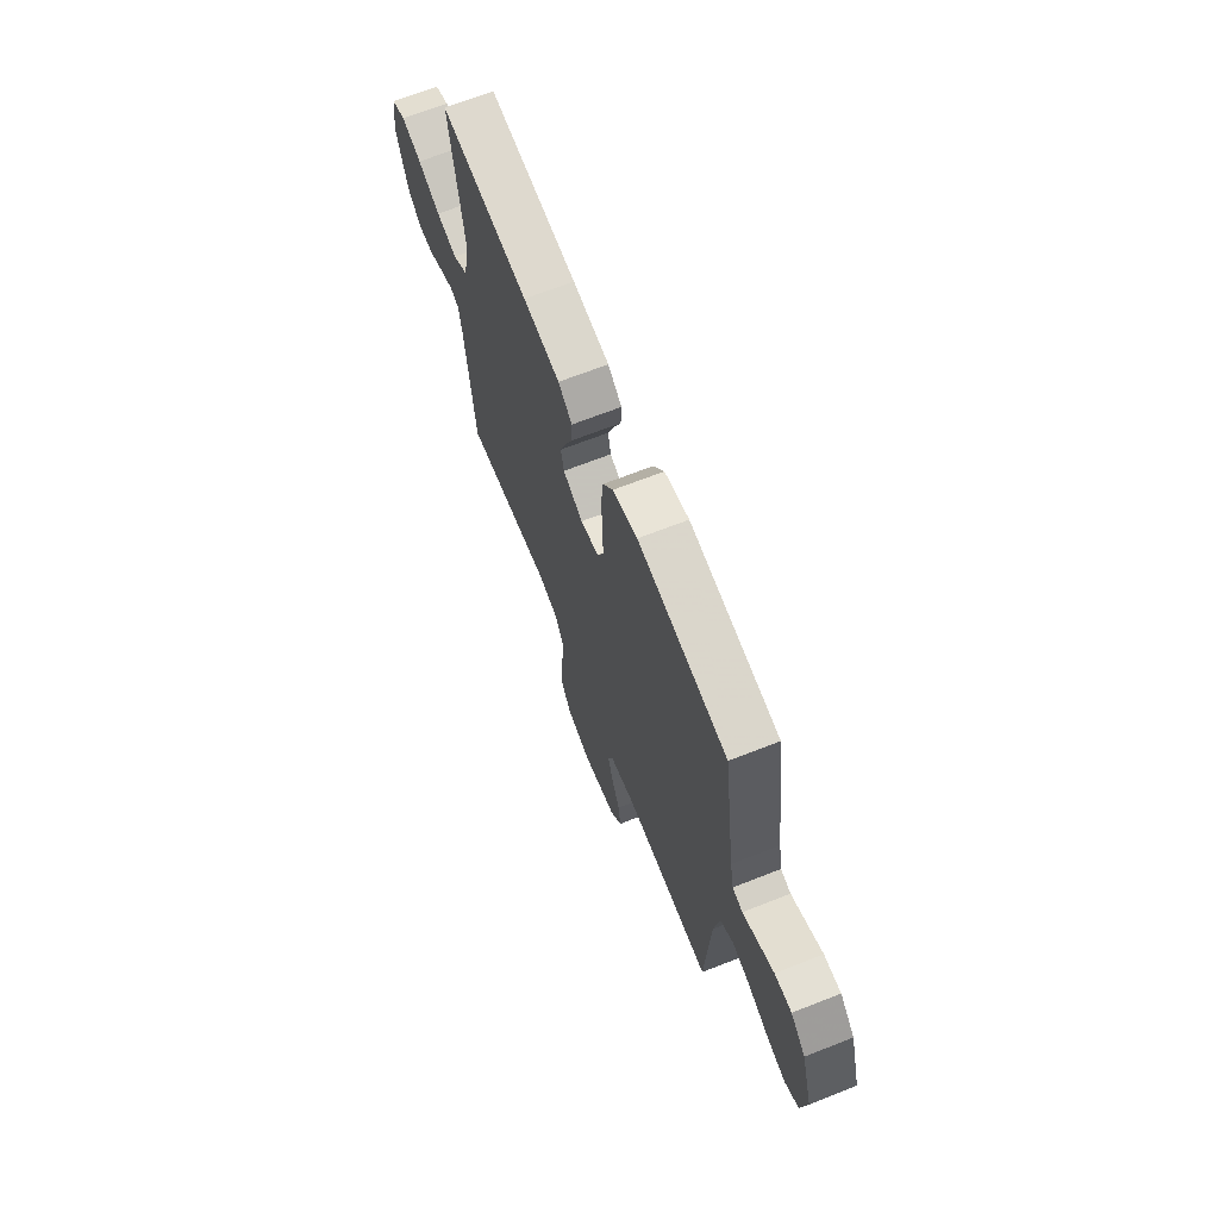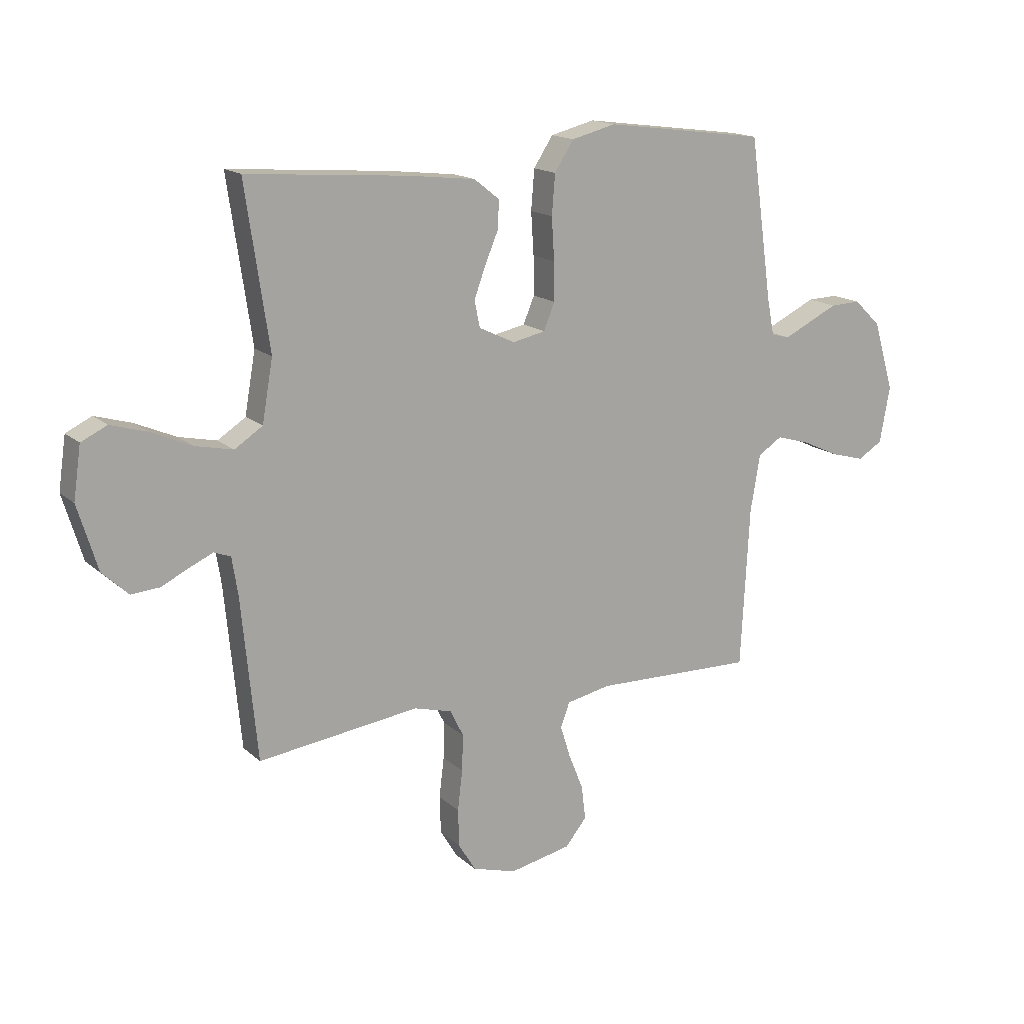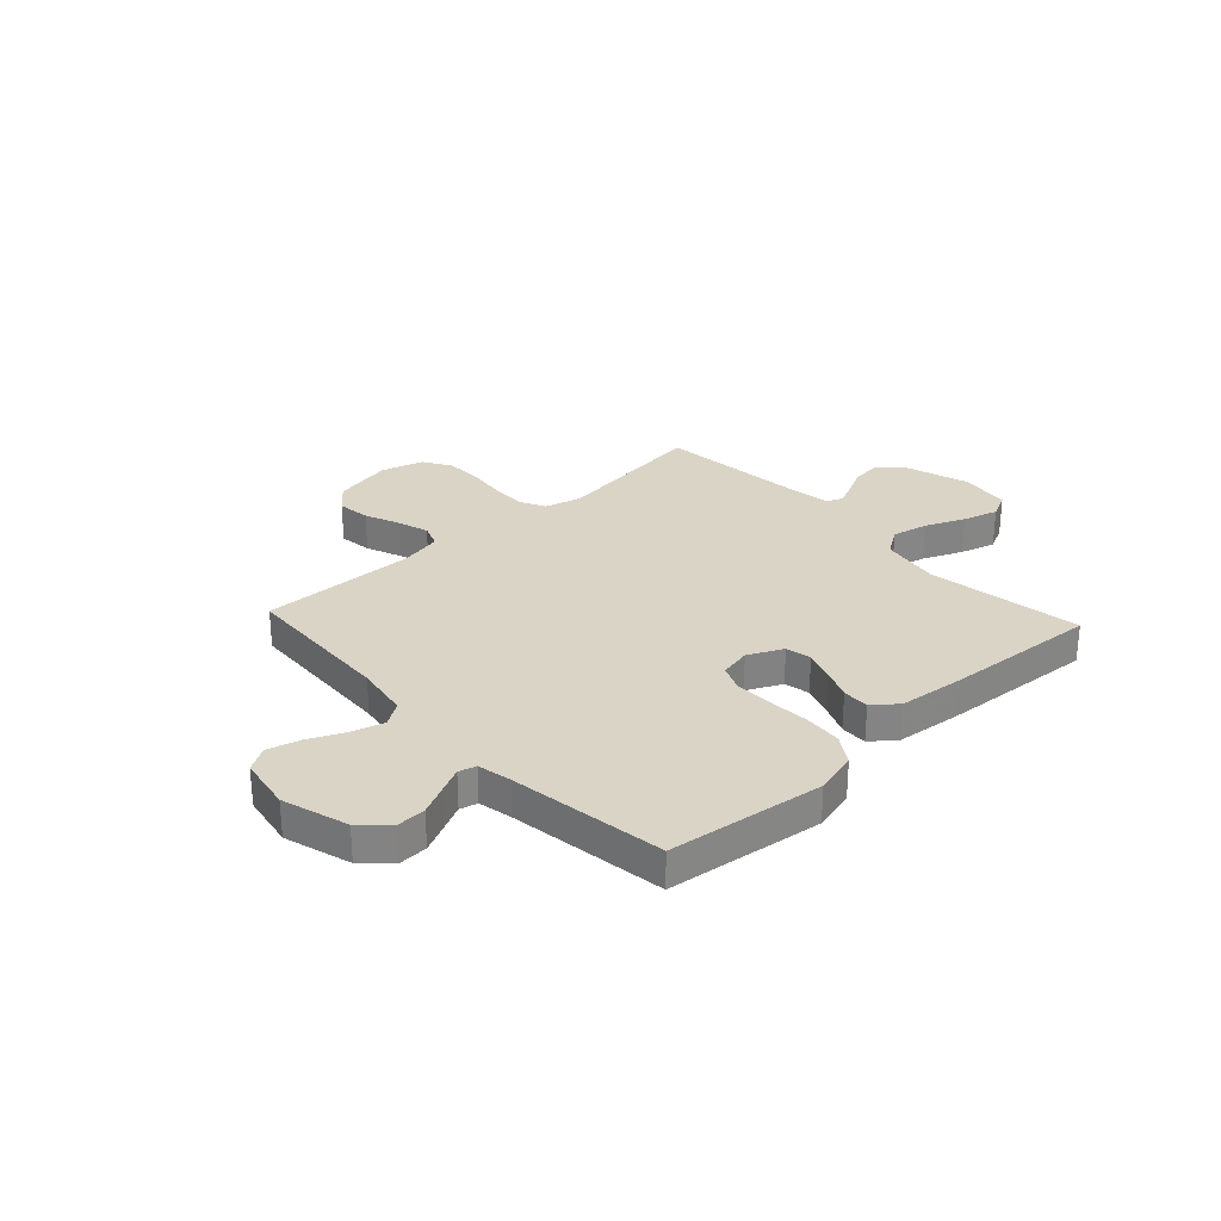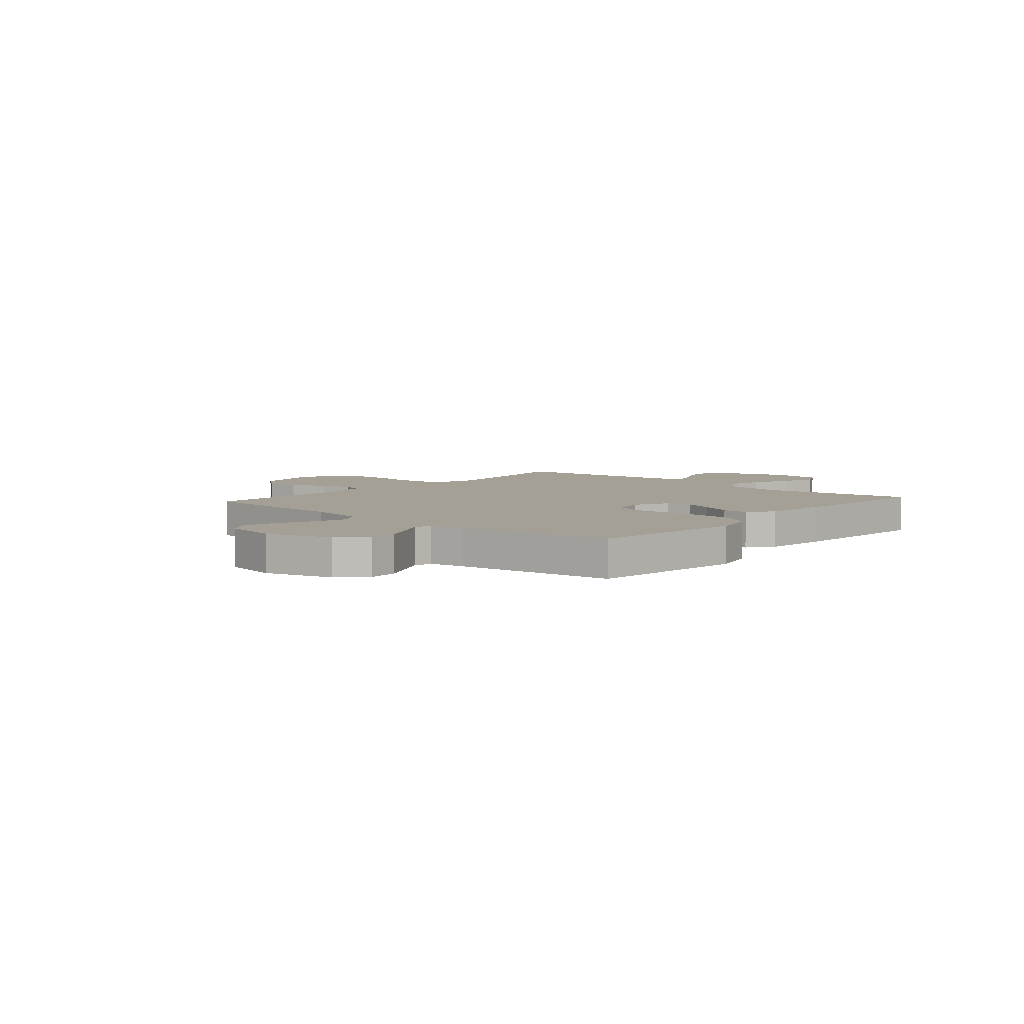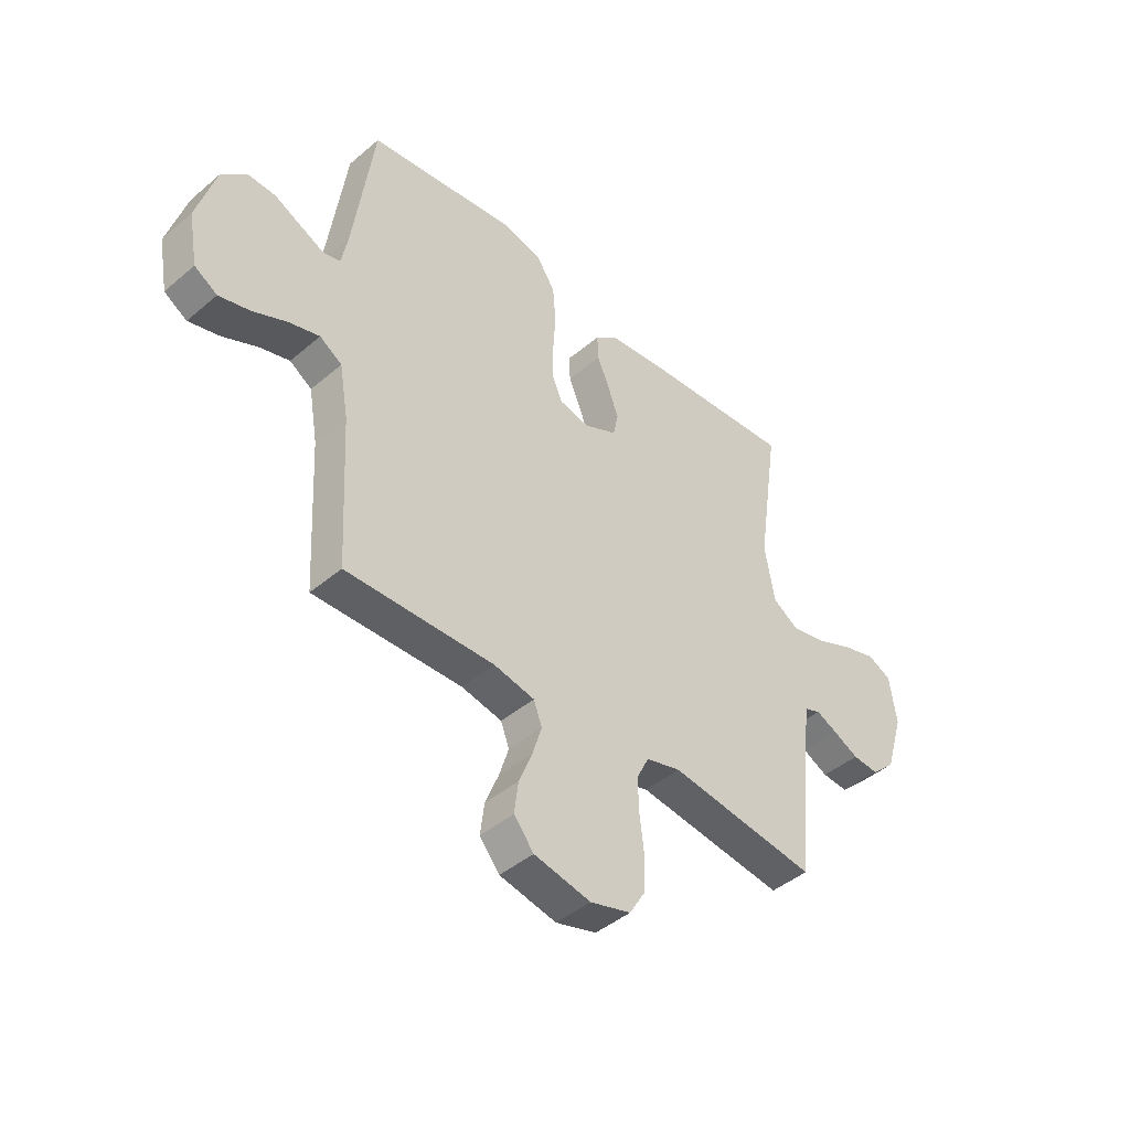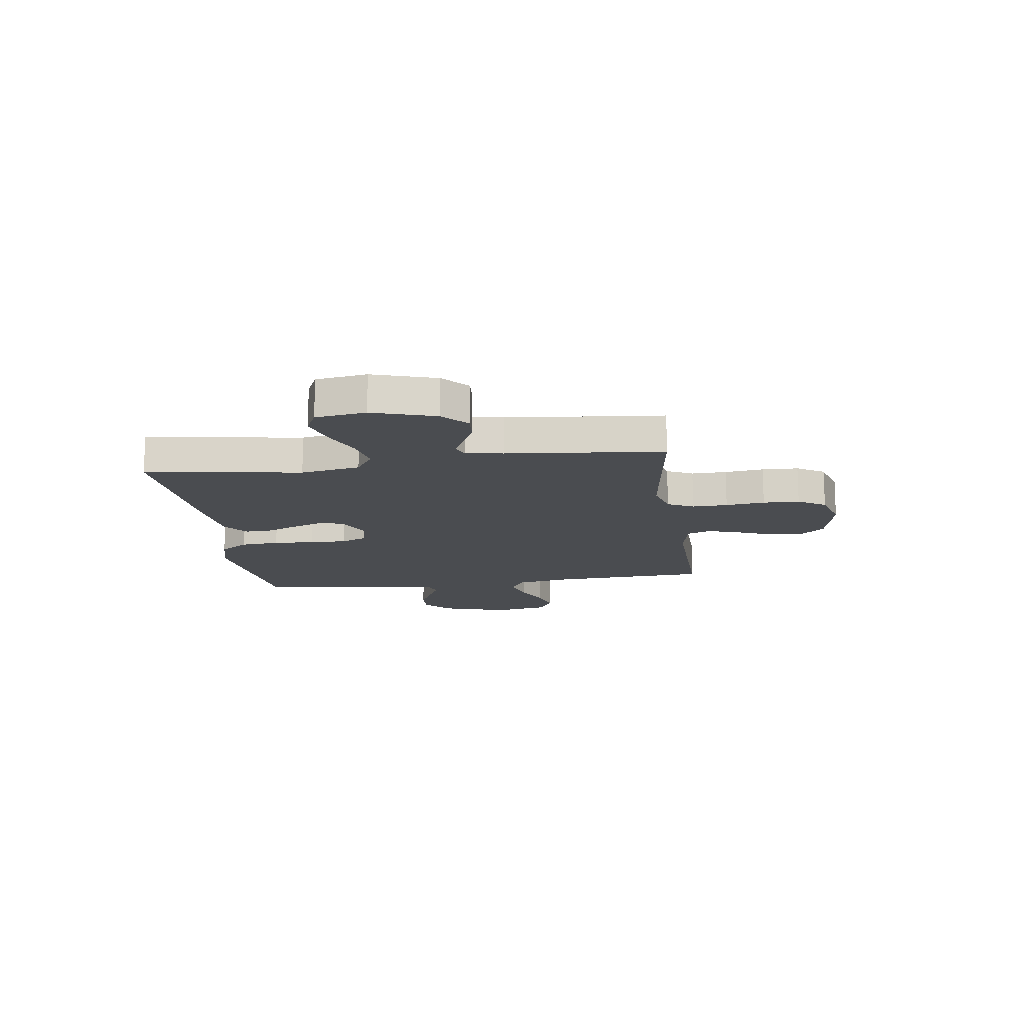
<metadata>
{"format":"obj","ext":"obj","renderer":"f3d","projection":"perspective","resolution":1024,"background":"white","views":[{"elev":67.7,"azim":-111.5,"up":"+Z"},{"elev":15.9,"azim":149.9,"up":"+Z"},{"elev":28.9,"azim":-42.9,"up":"+Y"},{"elev":5.9,"azim":-48.9,"up":"+Y"},{"elev":-43.8,"azim":-45.2,"up":"+Z"},{"elev":-15.0,"azim":97.8,"up":"+Y"}]}
</metadata>
<code>
v 0.5 0.07 -0.5
v 0.2 0.07 -0.461
v 0.13 0.07 -0.48
v 0.105 0.07 -0.53
v 0.107 0.07 -0.598
v 0.116 0.07 -0.673
v 0.114 0.07 -0.743
v 0.082 0.07 -0.796
v 0 0.07 -0.82
v -0.115 0.07 -0.796
v -0.155 0.07 -0.747
v -0.147 0.07 -0.683
v -0.12 0.07 -0.616
v -0.101 0.07 -0.555
v -0.118 0.07 -0.51
v -0.2 0.07 -0.493
v -0.5 0.07 -0.5
v -0.516 0.07 -0.2
v -0.534 0.07 -0.095
v -0.579 0.07 -0.066
v -0.641 0.07 -0.084
v -0.71 0.07 -0.116
v -0.773 0.07 -0.133
v -0.819 0.07 -0.105
v -0.838 0.07 0
v -0.8 0.07 0.128
v -0.75 0.07 0.176
v -0.693 0.07 0.174
v -0.637 0.07 0.147
v -0.589 0.07 0.124
v -0.555 0.07 0.133
v -0.542 0.07 0.2
v -0.5 0.07 0.5
v -0.2 0.07 0.539
v -0.118 0.07 0.518
v -0.082 0.07 0.463
v -0.076 0.07 0.389
v -0.081 0.07 0.31
v -0.082 0.07 0.239
v -0.061 0.07 0.189
v 0 0.07 0.176
v 0.067 0.07 0.208
v 0.077 0.07 0.257
v 0.056 0.07 0.315
v 0.031 0.07 0.374
v 0.029 0.07 0.426
v 0.076 0.07 0.463
v 0.2 0.07 0.477
v 0.5 0.07 0.5
v 0.456 0.07 0.2
v 0.476 0.07 0.086
v 0.528 0.07 0.052
v 0.598 0.07 0.067
v 0.674 0.07 0.1
v 0.742 0.07 0.12
v 0.79 0.07 0.097
v 0.804 0.07 0
v 0.767 0.07 -0.121
v 0.719 0.07 -0.166
v 0.666 0.07 -0.162
v 0.615 0.07 -0.137
v 0.571 0.07 -0.117
v 0.54 0.07 -0.129
v 0.529 0.07 -0.2
v 0.5 0 -0.5
v 0.2 0 -0.461
v 0.13 0 -0.48
v 0.105 0 -0.53
v 0.107 0 -0.598
v 0.116 0 -0.673
v 0.114 0 -0.743
v 0.082 0 -0.796
v 0 0 -0.82
v -0.115 0 -0.796
v -0.155 0 -0.747
v -0.147 0 -0.683
v -0.12 0 -0.616
v -0.101 0 -0.555
v -0.118 0 -0.51
v -0.2 0 -0.493
v -0.5 0 -0.5
v -0.516 0 -0.2
v -0.534 0 -0.095
v -0.579 0 -0.066
v -0.641 0 -0.084
v -0.71 0 -0.116
v -0.773 0 -0.133
v -0.819 0 -0.105
v -0.838 0 0
v -0.8 0 0.128
v -0.75 0 0.176
v -0.693 0 0.174
v -0.637 0 0.147
v -0.589 0 0.124
v -0.555 0 0.133
v -0.542 0 0.2
v -0.5 0 0.5
v -0.2 0 0.539
v -0.118 0 0.518
v -0.082 0 0.463
v -0.076 0 0.389
v -0.081 0 0.31
v -0.082 0 0.239
v -0.061 0 0.189
v 0 0 0.176
v 0.067 0 0.208
v 0.077 0 0.257
v 0.056 0 0.315
v 0.031 0 0.374
v 0.029 0 0.426
v 0.076 0 0.463
v 0.2 0 0.477
v 0.5 0 0.5
v 0.456 0 0.2
v 0.476 0 0.086
v 0.528 0 0.052
v 0.598 0 0.067
v 0.674 0 0.1
v 0.742 0 0.12
v 0.79 0 0.097
v 0.804 0 0
v 0.767 0 -0.121
v 0.719 0 -0.166
v 0.666 0 -0.162
v 0.615 0 -0.137
v 0.571 0 -0.117
v 0.54 0 -0.129
v 0.529 0 -0.2
f 59 60 61
f 58 59 61
f 57 58 61
f 56 57 61
f 55 56 61
f 54 55 61
f 53 54 61
f 52 53 61 62
f 51 52 62 63
f 48 49 50
f 47 48 50
f 46 47 50
f 45 46 50
f 44 45 50
f 43 44 50 51
f 51 63 64
f 43 51 64
f 42 43 64
f 36 37 38
f 35 36 38
f 34 35 38
f 33 34 38
f 32 33 38
f 31 32 38 39
f 30 31 39 40
f 27 28 29
f 26 27 29
f 25 26 29
f 24 25 29
f 23 24 29
f 22 23 29
f 21 22 29
f 20 21 29 30
f 30 40 41
f 20 30 41
f 19 20 41
f 16 17 18
f 41 42 64
f 19 41 64
f 18 19 64
f 16 18 64
f 15 16 64
f 11 12 13
f 10 11 13
f 9 10 13
f 8 9 13
f 7 8 13
f 6 7 13
f 5 6 13
f 64 1 2
f 64 2 3
f 14 15 64 3
f 4 5 13 14
f 3 4 14
f 125 124 123
f 125 123 122
f 125 122 121
f 125 121 120
f 125 120 119
f 125 119 118
f 125 118 117
f 126 125 117 116
f 127 126 116 115
f 114 113 112
f 114 112 111
f 114 111 110
f 114 110 109
f 114 109 108
f 115 114 108 107
f 128 127 115
f 128 115 107
f 128 107 106
f 102 101 100
f 102 100 99
f 102 99 98
f 102 98 97
f 102 97 96
f 103 102 96 95
f 104 103 95 94
f 93 92 91
f 93 91 90
f 93 90 89
f 93 89 88
f 93 88 87
f 93 87 86
f 93 86 85
f 94 93 85 84
f 105 104 94
f 105 94 84
f 105 84 83
f 82 81 80
f 128 106 105
f 128 105 83
f 128 83 82
f 128 82 80
f 128 80 79
f 77 76 75
f 77 75 74
f 77 74 73
f 77 73 72
f 77 72 71
f 77 71 70
f 77 70 69
f 66 65 128
f 67 66 128
f 67 128 79 78
f 78 77 69 68
f 78 68 67
f 1 65 66 2
f 2 66 67 3
f 3 67 68 4
f 4 68 69 5
f 5 69 70 6
f 6 70 71 7
f 7 71 72 8
f 8 72 73 9
f 9 73 74 10
f 10 74 75 11
f 11 75 76 12
f 12 76 77 13
f 13 77 78 14
f 14 78 79 15
f 15 79 80 16
f 16 80 81 17
f 17 81 82 18
f 18 82 83 19
f 19 83 84 20
f 20 84 85 21
f 21 85 86 22
f 22 86 87 23
f 23 87 88 24
f 24 88 89 25
f 25 89 90 26
f 26 90 91 27
f 27 91 92 28
f 28 92 93 29
f 29 93 94 30
f 30 94 95 31
f 31 95 96 32
f 32 96 97 33
f 33 97 98 34
f 34 98 99 35
f 35 99 100 36
f 36 100 101 37
f 37 101 102 38
f 38 102 103 39
f 39 103 104 40
f 40 104 105 41
f 41 105 106 42
f 42 106 107 43
f 43 107 108 44
f 44 108 109 45
f 45 109 110 46
f 46 110 111 47
f 47 111 112 48
f 48 112 113 49
f 49 113 114 50
f 50 114 115 51
f 51 115 116 52
f 52 116 117 53
f 53 117 118 54
f 54 118 119 55
f 55 119 120 56
f 56 120 121 57
f 57 121 122 58
f 58 122 123 59
f 59 123 124 60
f 60 124 125 61
f 61 125 126 62
f 62 126 127 63
f 63 127 128 64
f 64 128 65 1

</code>
